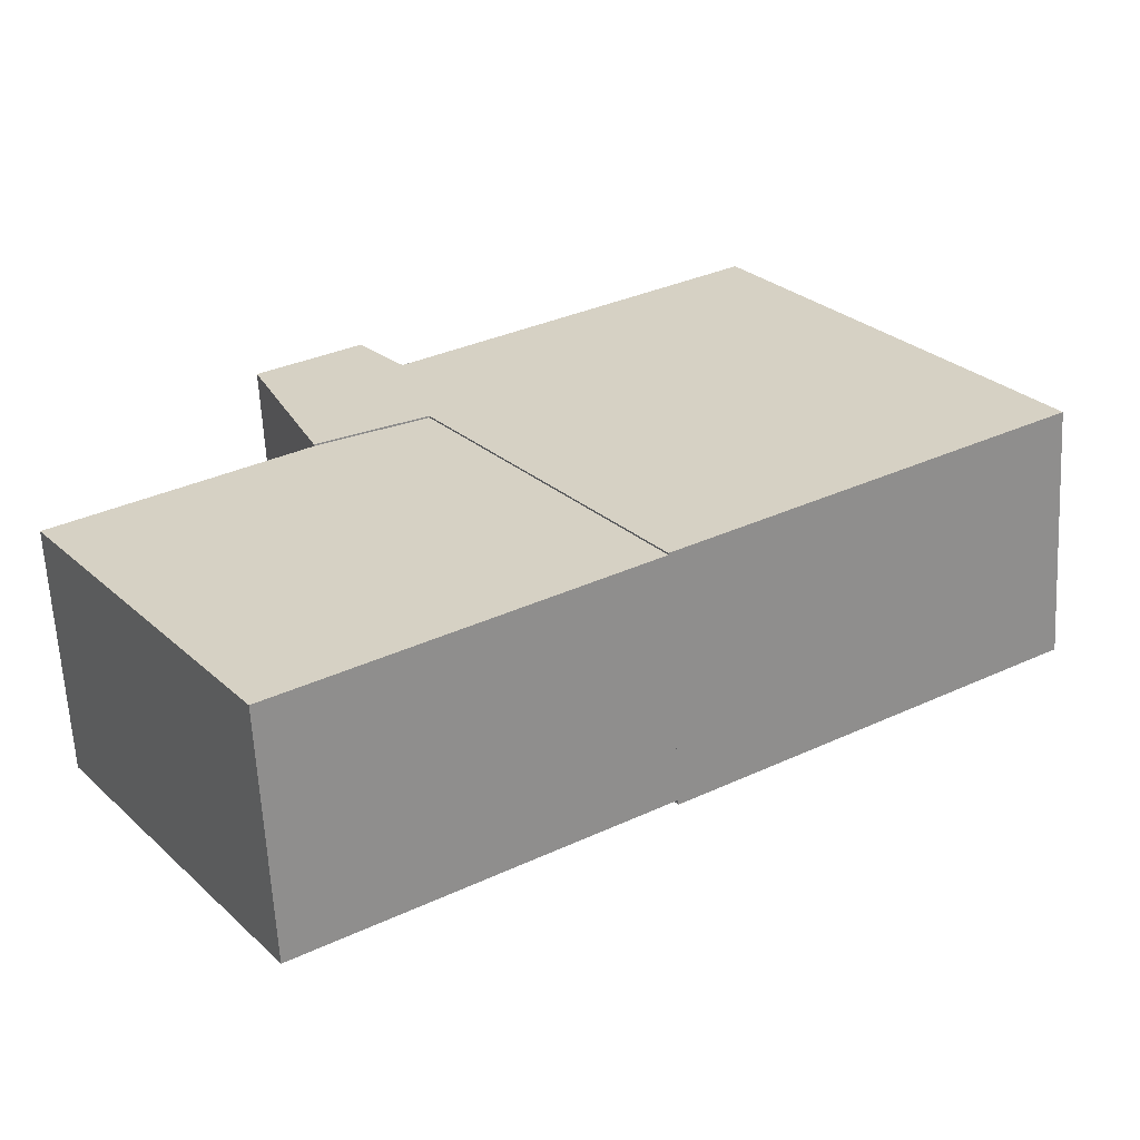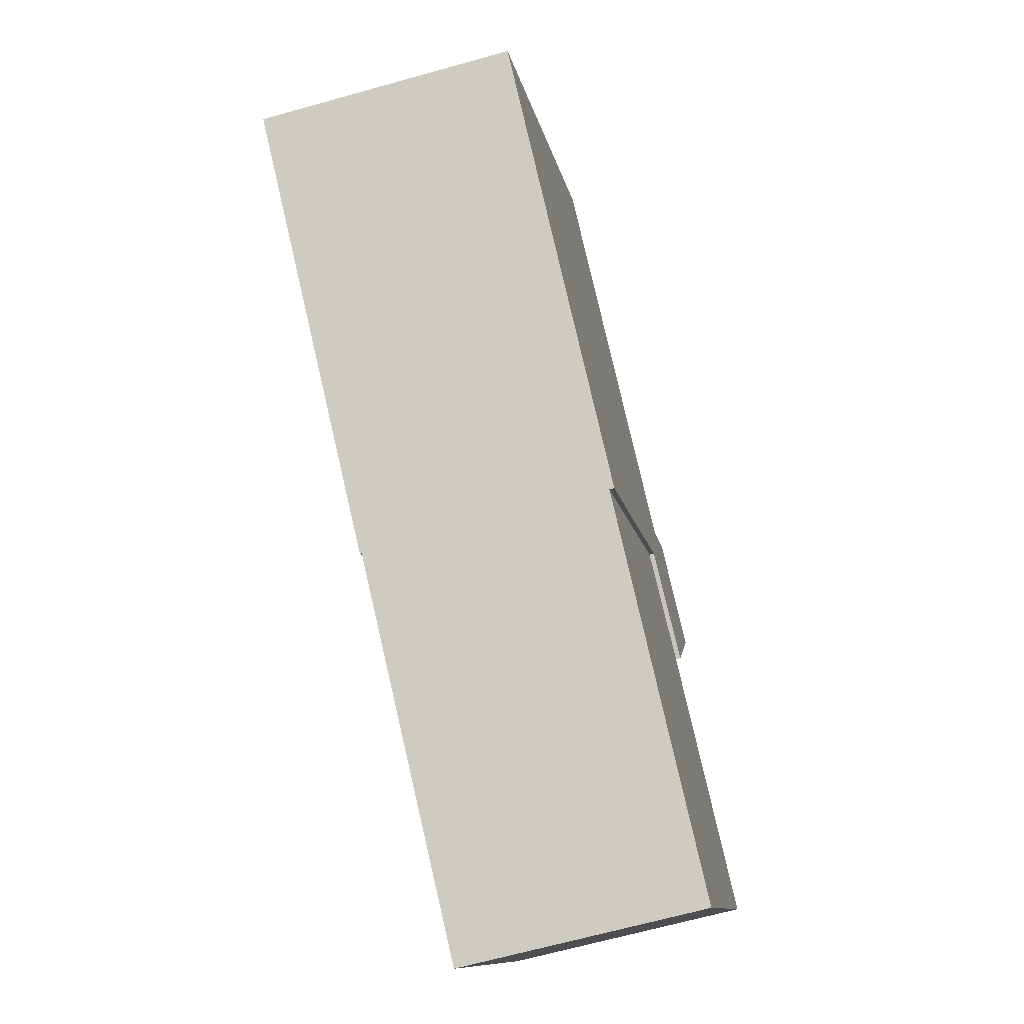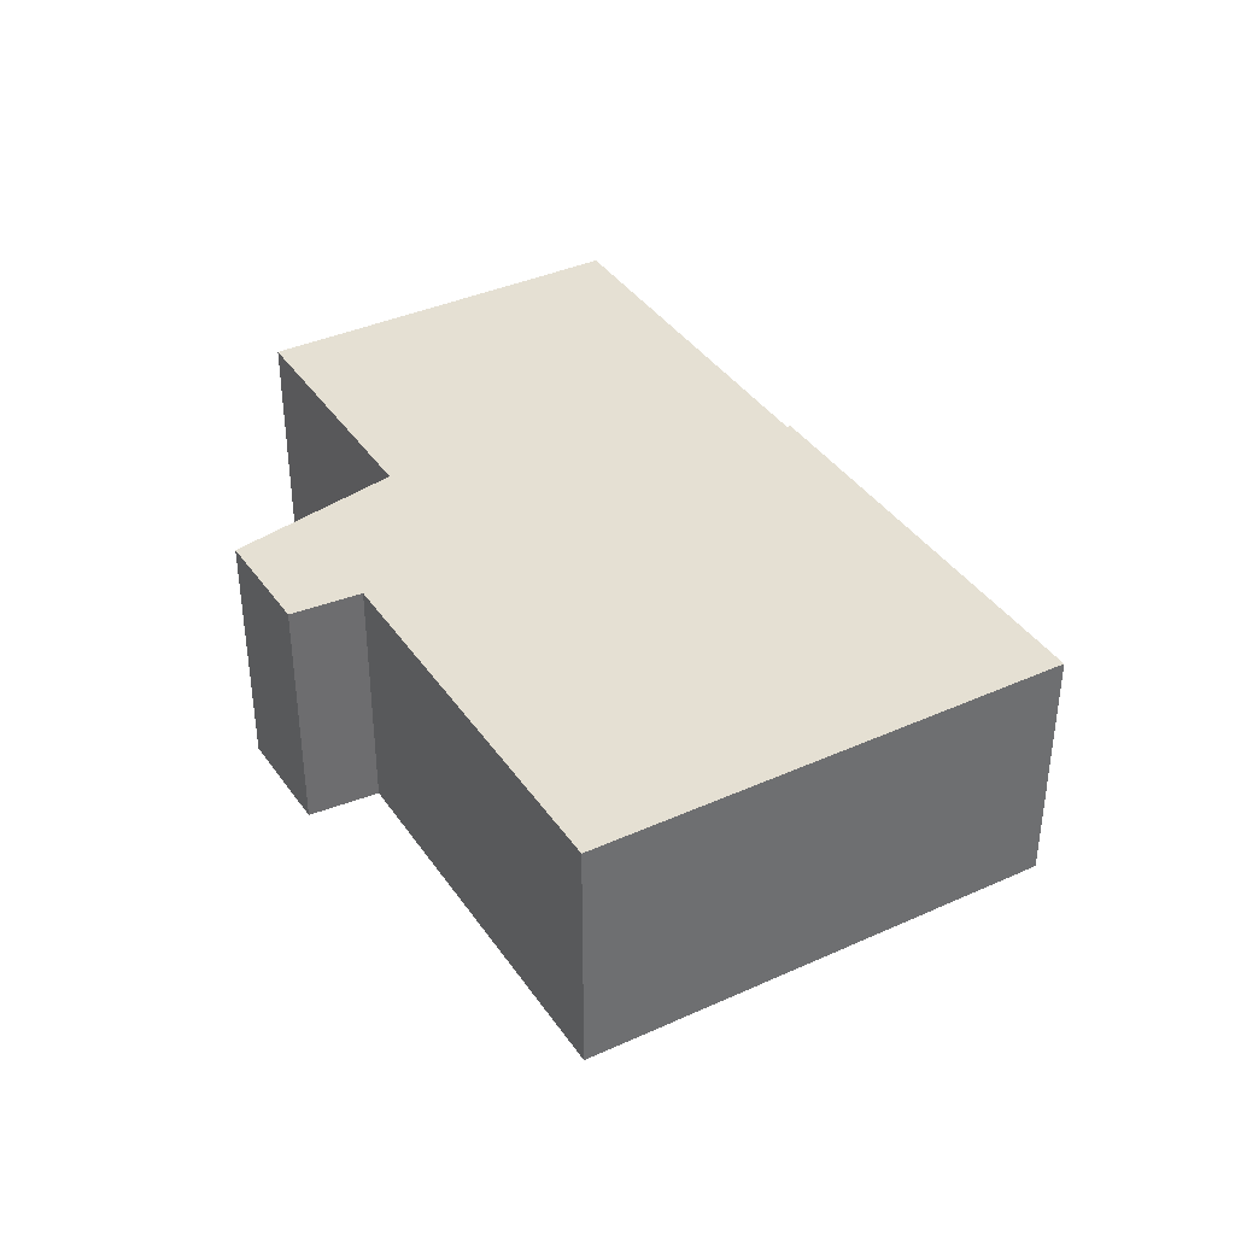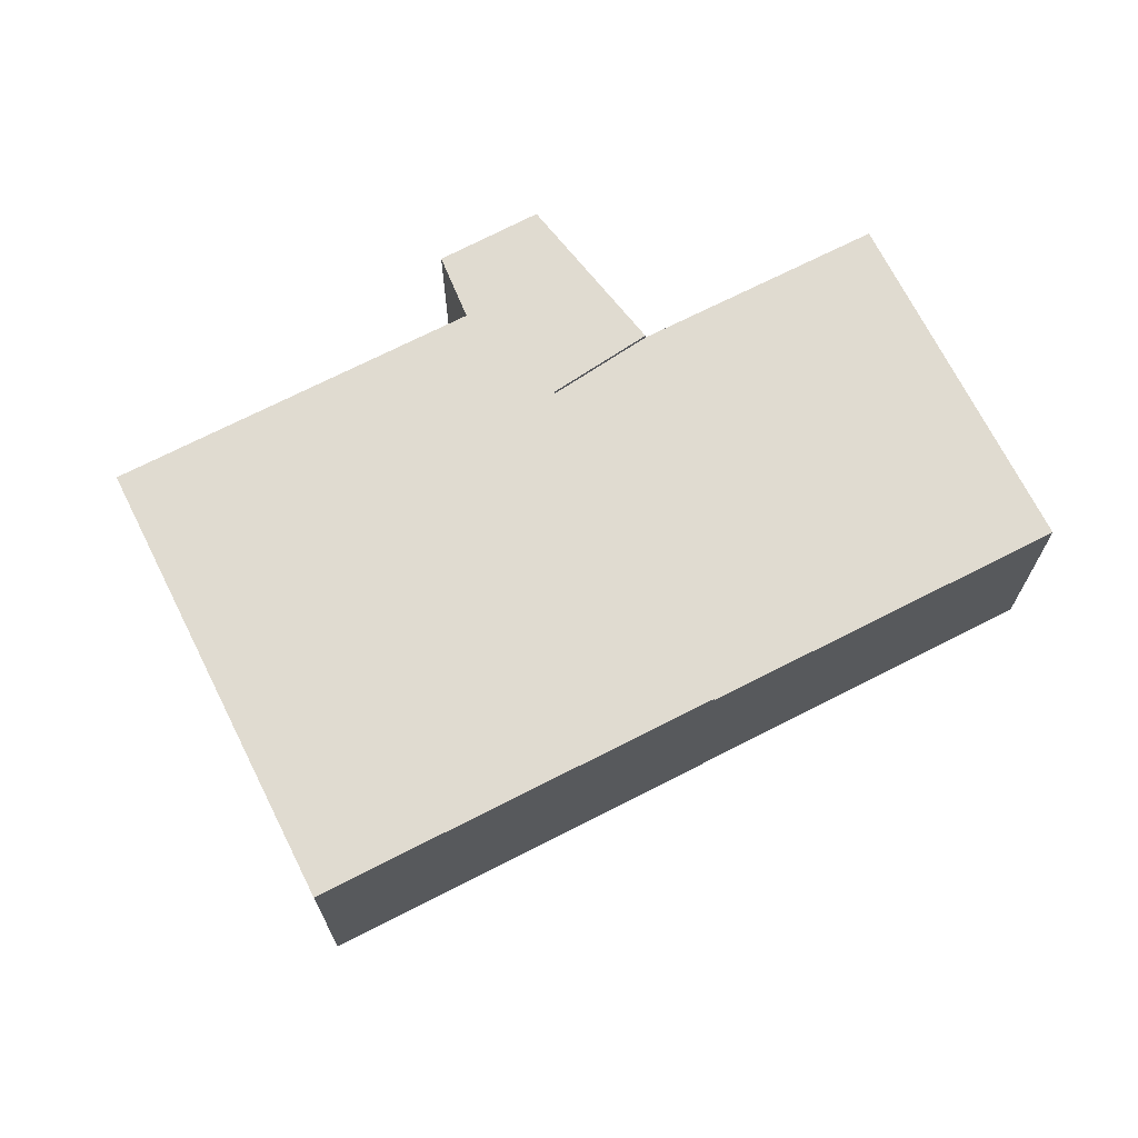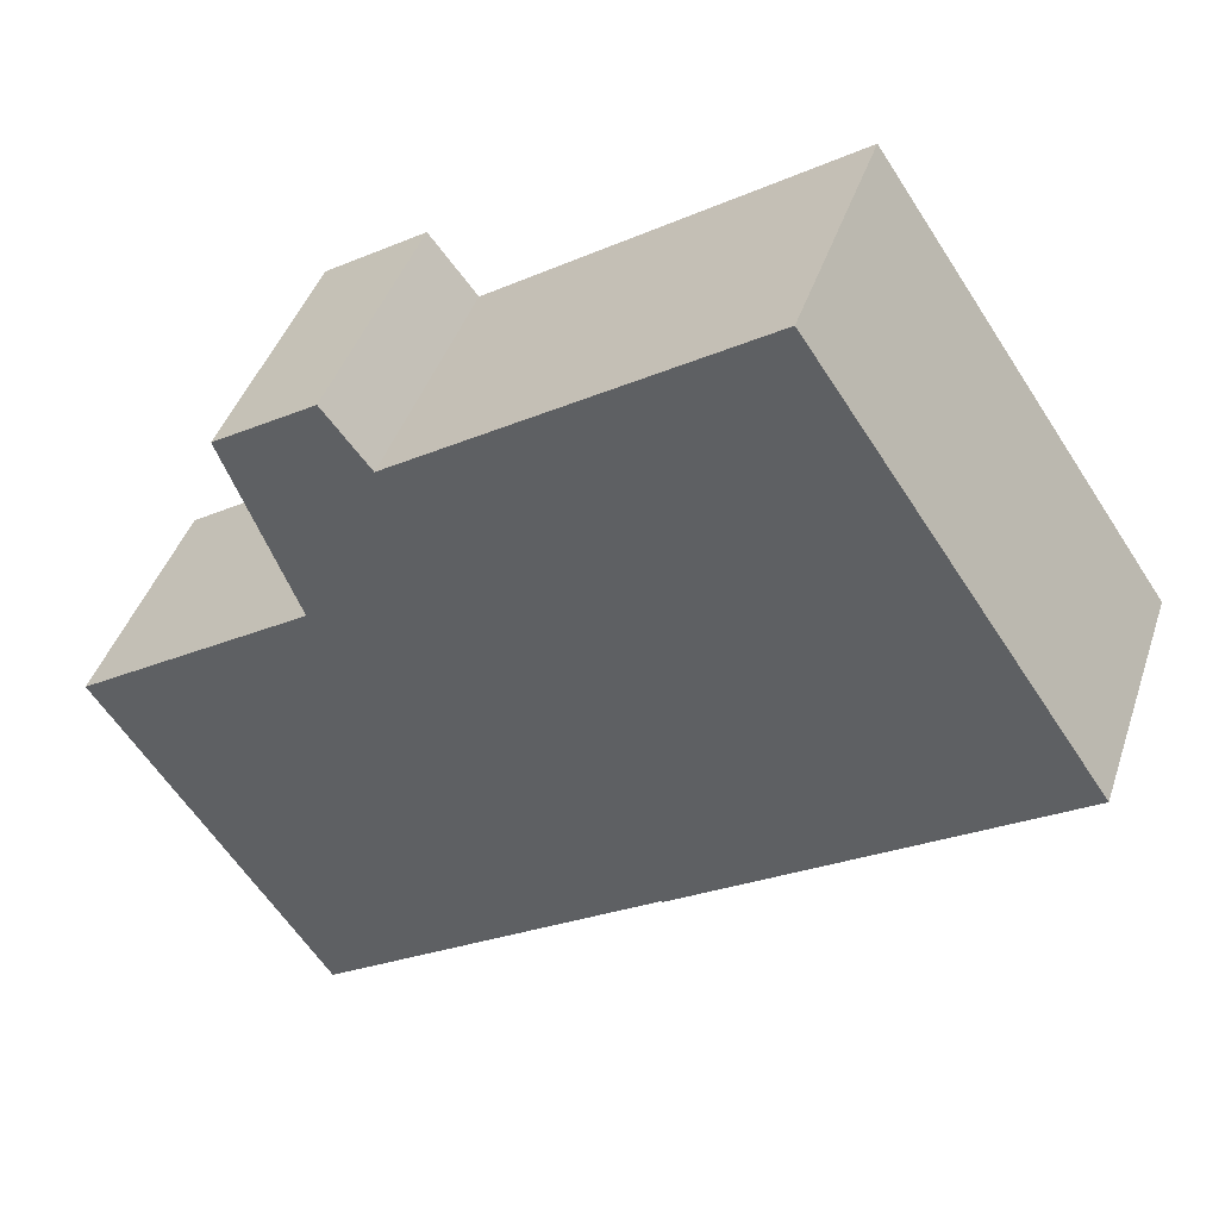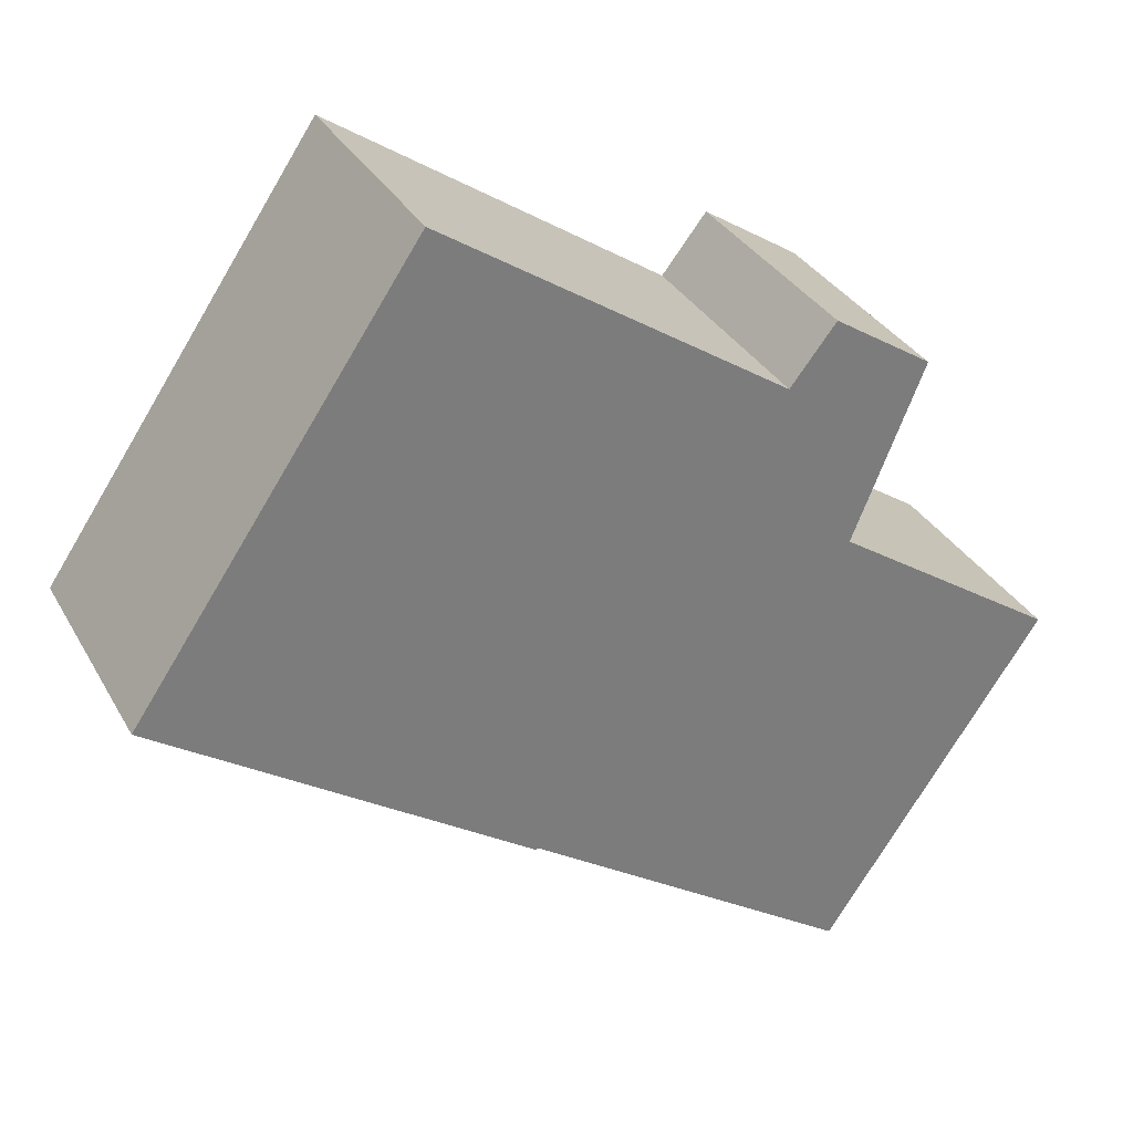
<metadata>
{"format":"obj","ext":"obj","renderer":"f3d","projection":"perspective","resolution":1024,"background":"white","views":[{"elev":-62.6,"azim":3.0,"up":"+Z"},{"elev":-66.4,"azim":105.7,"up":"+Z"},{"elev":38.0,"azim":26.0,"up":"+Y"},{"elev":69.8,"azim":119.2,"up":"+Y"},{"elev":42.5,"azim":17.8,"up":"+Z"},{"elev":32.4,"azim":155.0,"up":"+Z"}]}
</metadata>
<code>
v  9.115 6.101e-16 -9.963
v  -3.669 4.647e-16 -7.589
v  1.422 9.242e-16 -15.09
v  1.653 2.474e-16 -4.041
v  4.091 1.725e-16 -2.818
v  1.653 -0.04 -4.041
v  1.471 -0.04 0.9437
v  0 -0.04 -2.449e-18
v  2.279 -0.04 1.463
v  3.339 -0.04 0.1145
v  11.25 -0.04 5.342
v  4.091 -0.04 -2.818
v  17.74 -0.04 -4.213
v  9.115 -0.04 -9.963
v  1.422 5.657 -15.09
v  9.115 5.657 -9.963
v  -3.669 5.657 -7.59
v  1.653 5.657 -4.041
v  4.091 5.657 -2.818
v  0.0001238 5.768 -0.0001834
v  1.653 5.768 -4.041
v  1.471 5.768 0.9435
v  2.279 5.768 1.463
v  3.339 5.768 0.1143
v  11.25 5.768 5.342
v  17.74 5.768 -4.214
v  9.115 5.768 -9.963
v  4.091 5.768 -2.818
g defaultobject
f 1 2 3
f 2 1 4
f 4 1 5
f 6 7 8
f 7 6 9
f 9 6 10
f 10 6 11
f 11 6 12
f 11 12 13
f 13 12 14
f 15 1 3
f 1 15 16
f 17 3 2
f 3 17 15
f 4 17 2
f 17 4 18
f 5 18 4
f 18 5 19
f 1 19 5
f 19 1 16
f 20 6 8
f 6 20 21
f 7 20 8
f 20 7 22
f 9 22 7
f 22 9 23
f 10 23 9
f 23 10 24
f 11 24 10
f 24 11 25
f 13 25 11
f 25 13 26
f 27 13 14
f 13 27 26
f 28 14 12
f 14 28 27
f 21 12 6
f 12 21 28
f 15 19 16
f 19 15 18
f 18 15 17
f 22 24 20
f 24 22 23
f 20 28 21
f 28 20 26
f 26 20 24
f 26 24 25
f 26 27 28

</code>
